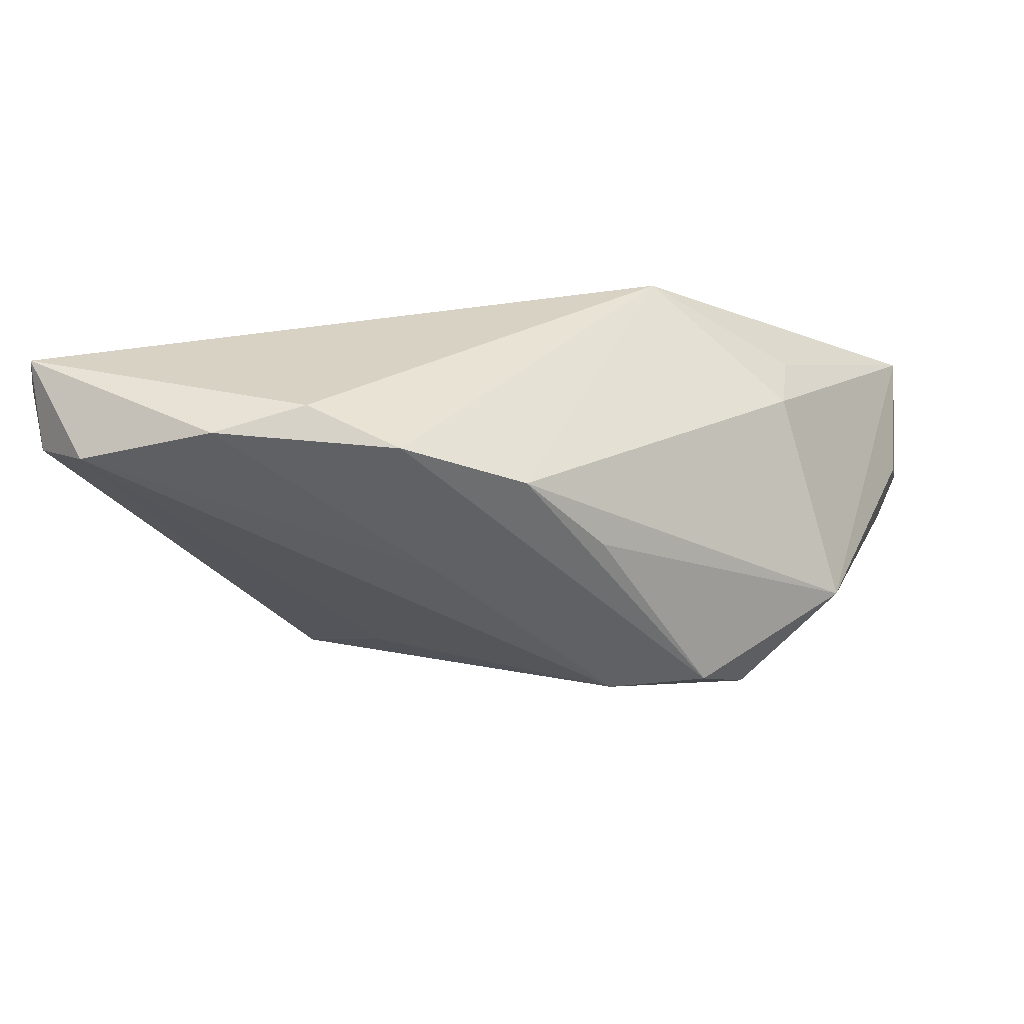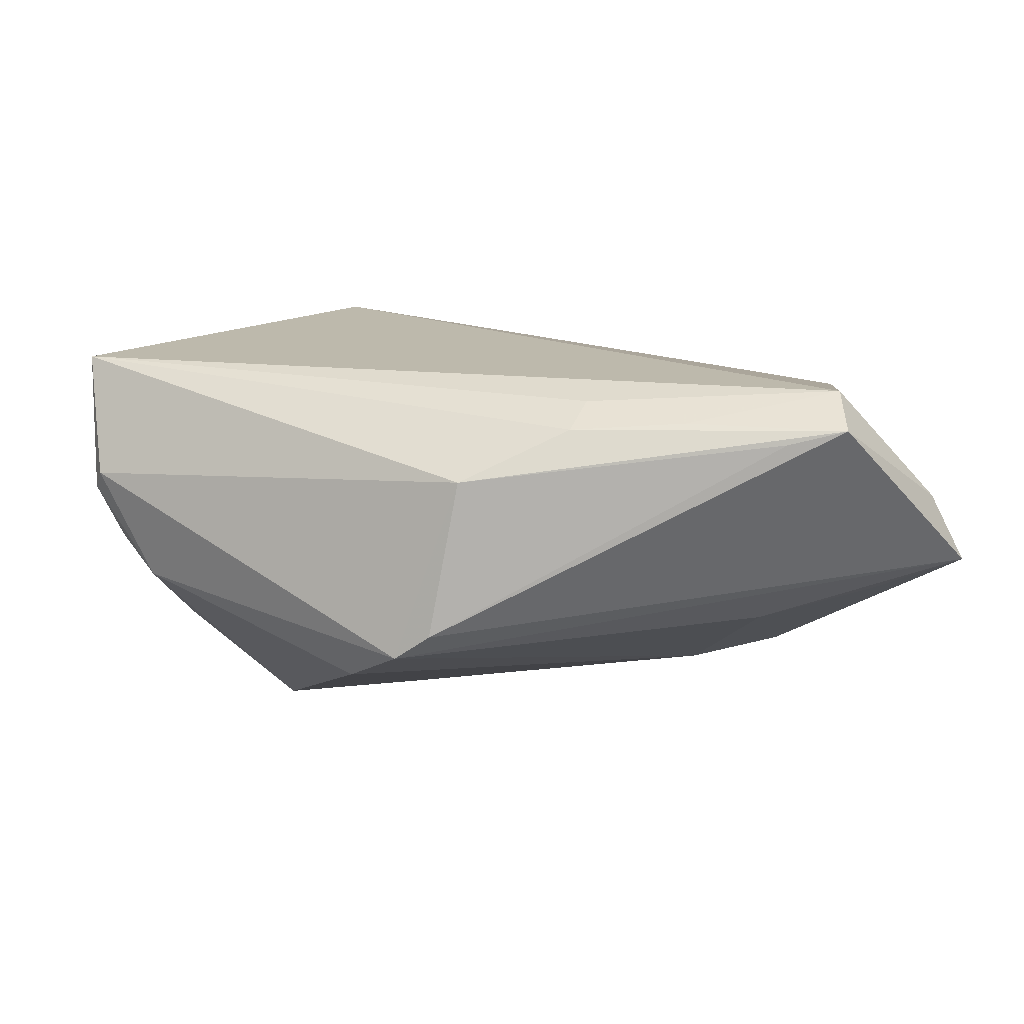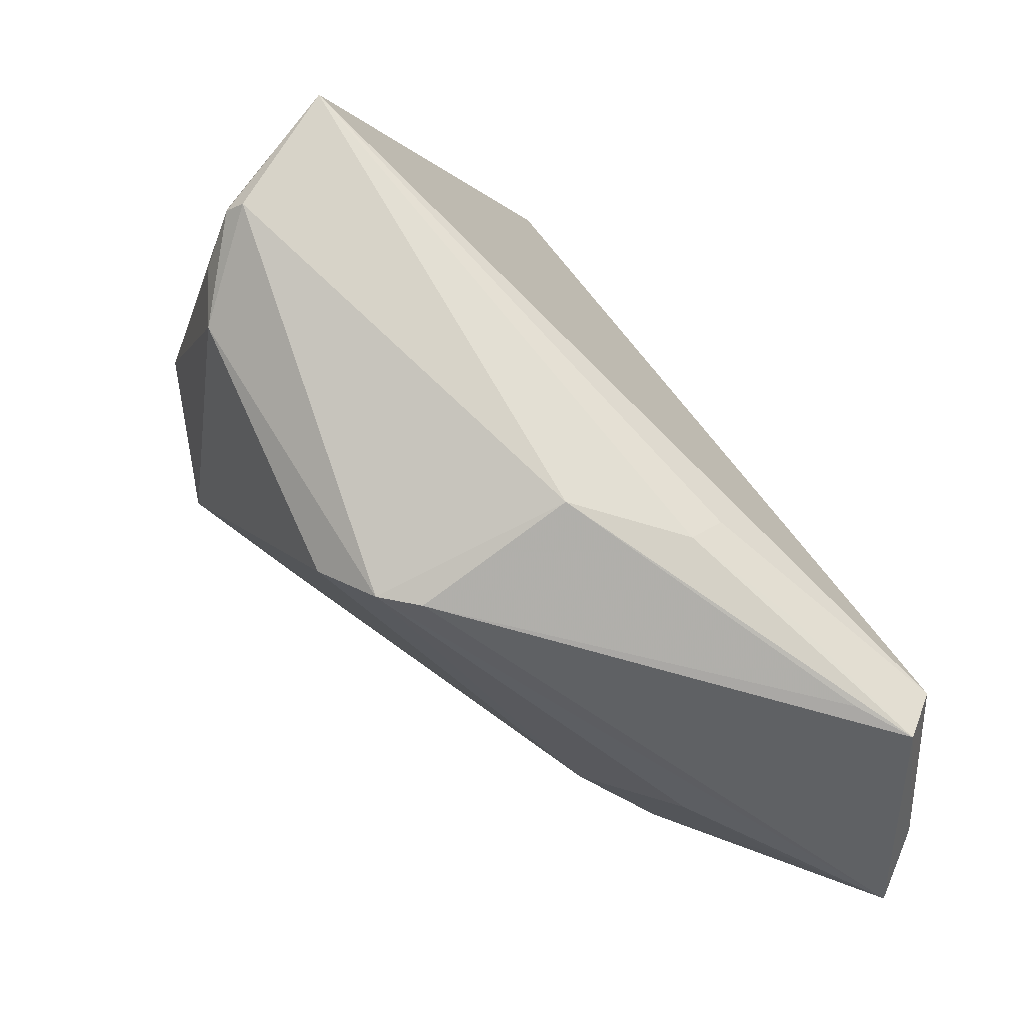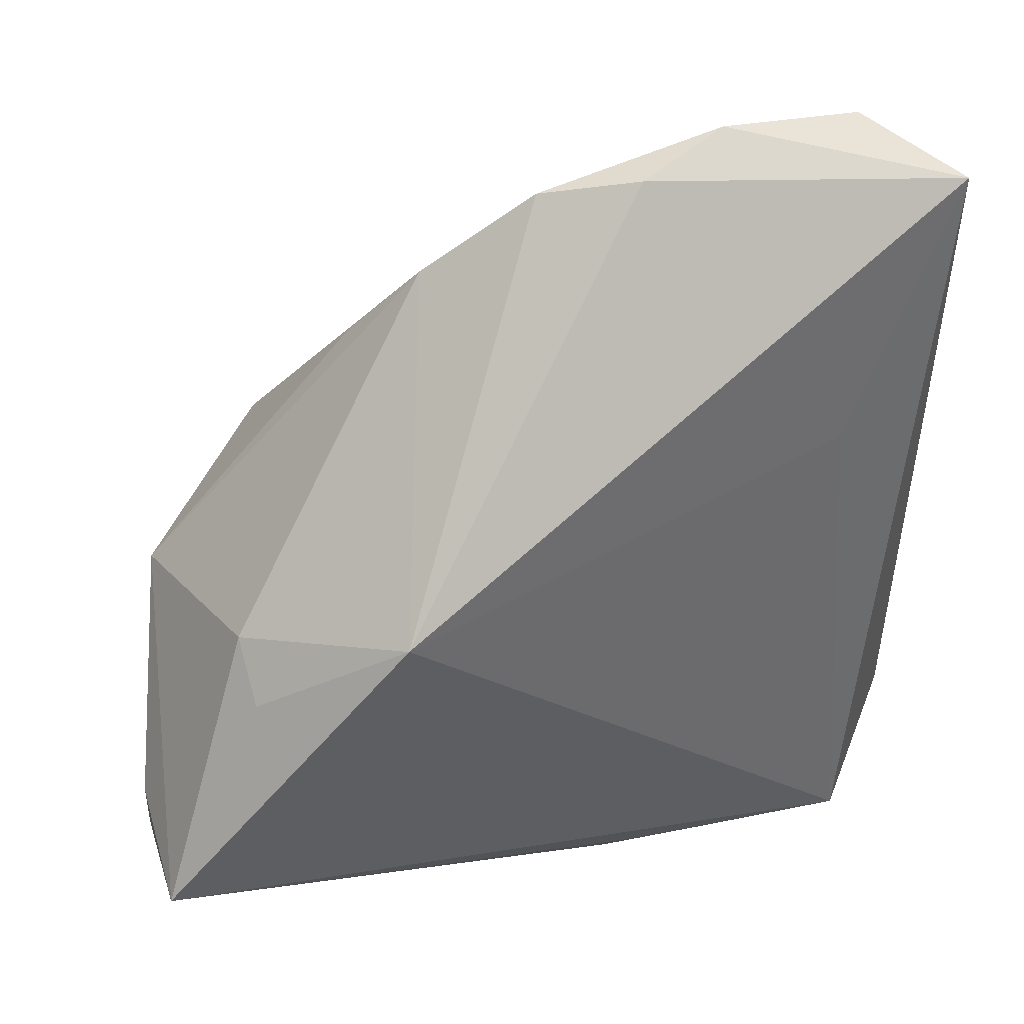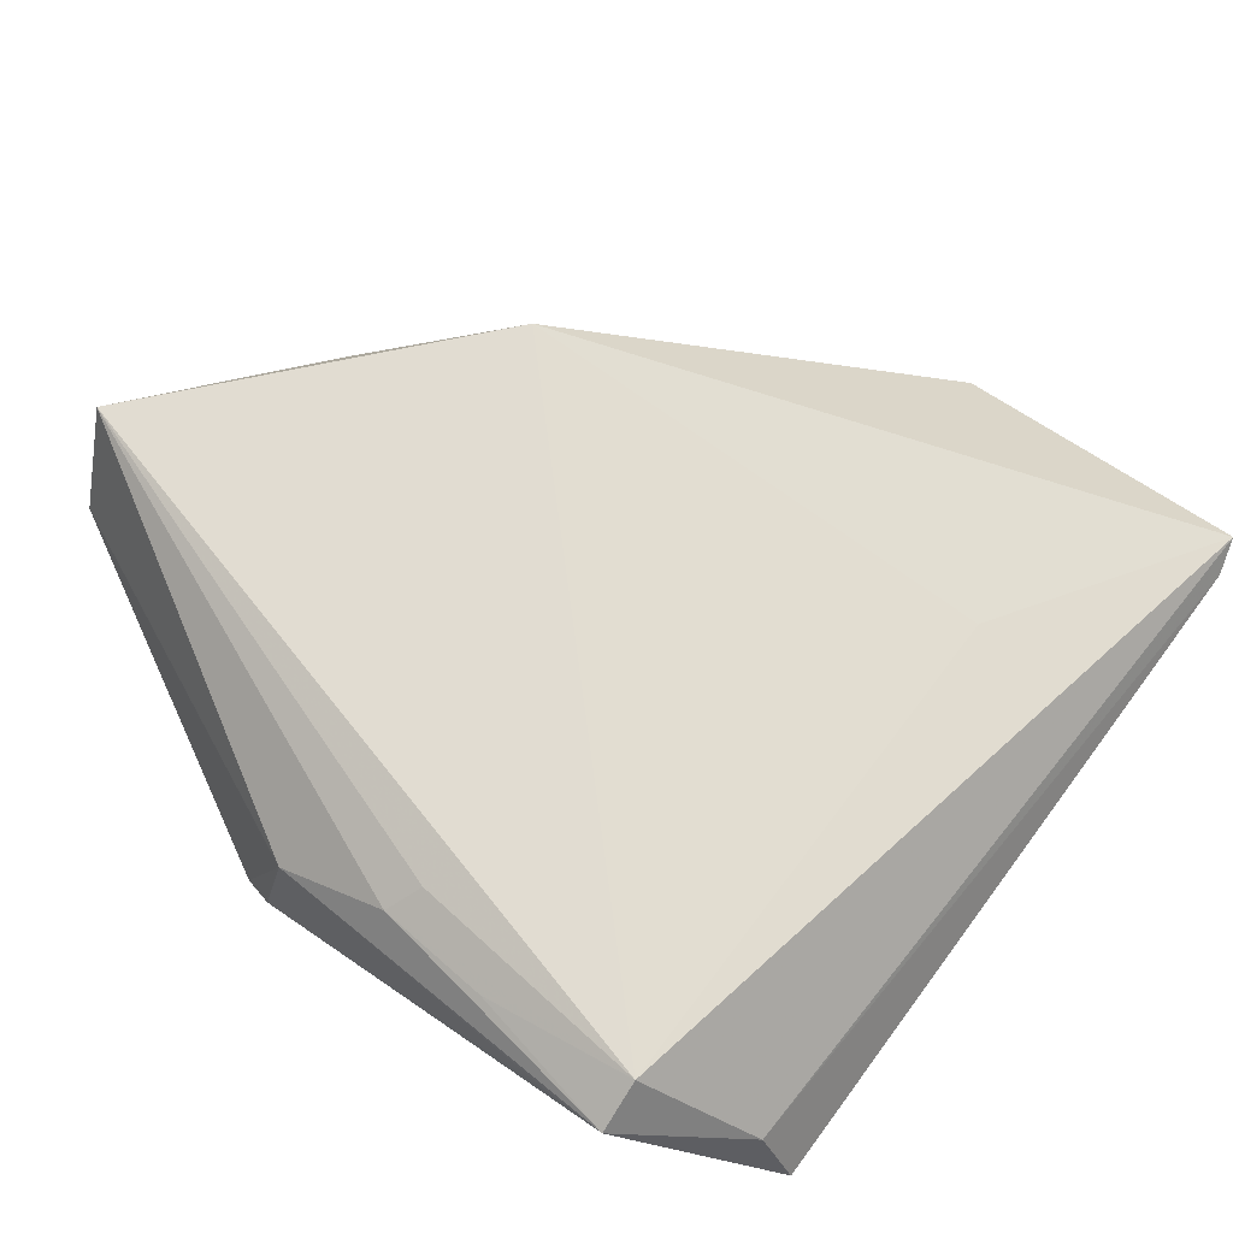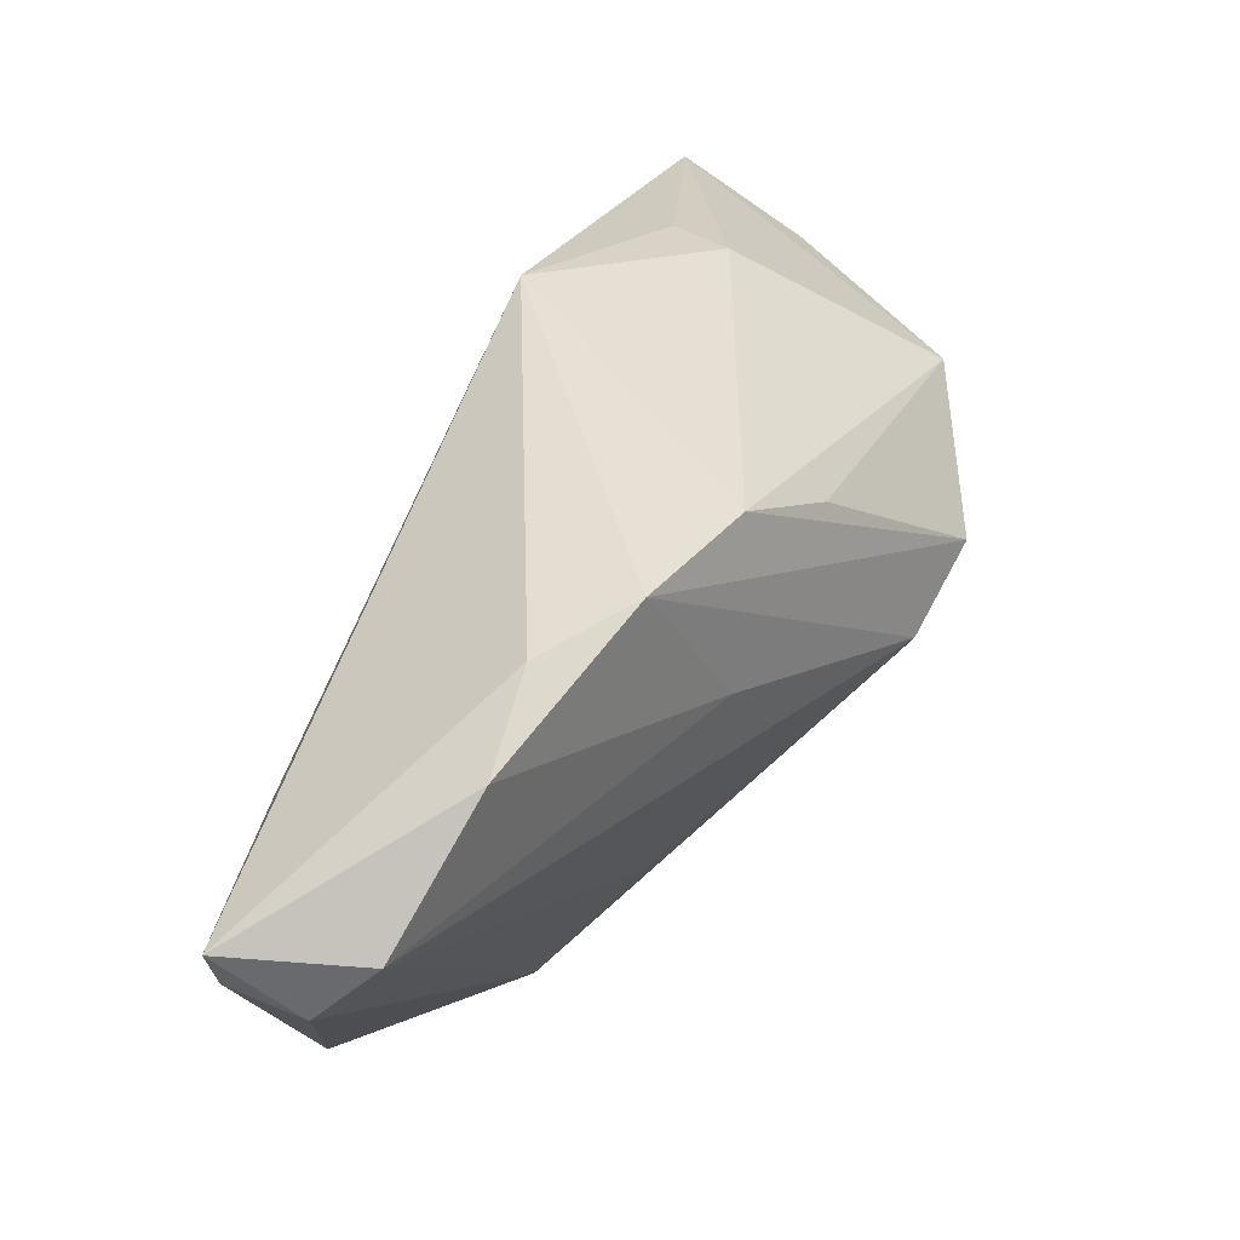
<metadata>
{"format":"obj","ext":"obj","renderer":"f3d","projection":"perspective","resolution":1024,"background":"white","views":[{"elev":-17.2,"azim":-169.9,"up":"+Z"},{"elev":15.0,"azim":-1.7,"up":"+Z"},{"elev":-71.5,"azim":-42.7,"up":"+Y"},{"elev":49.8,"azim":-19.6,"up":"+Y"},{"elev":69.0,"azim":36.7,"up":"+Z"},{"elev":78.4,"azim":123.7,"up":"+Y"}]}
</metadata>
<code>
v -0.04069 0.006644 0.01403
v 0.029 -0.01487 -0.01523
v 0.001439 -0.0393 0.01732
v 0.01537 0.0007926 -0.01958
v 0.04364 -0.03374 0.00801
v -0.01179 0.04135 -0.01197
v 0.03169 -0.04404 0.01802
v -0.01107 -0.04127 0.01184
v 0.03156 -0.03864 0.02139
v -0.01726 0.01092 -0.02967
v -0.0235 -0.03621 -0.01223
v -0.04766 -0.02319 -0.003698
v 0.04646 0.05085 0.003644
v 0.00105 0.03313 -0.01943
v 0.04756 -0.03364 0.0003264
v 0.04756 0.04709 0.001652
v 0.01851 -0.01753 -0.01668
v -0.05157 -0.01894 9.004e-05
v -0.04588 0.0008638 -0.01611
v 0.02219 0.05533 -0.008477
v -0.0192 0.03029 -0.01657
v -0.02455 0.01892 0.02139
v -0.02895 0.008859 -0.0286
v 0.04597 0.04653 -0.006197
v -0.05489 -0.01575 0.02139
v 0.01163 0.05342 -0.005105
v -0.01444 -0.04248 -0.00578
v -0.05355 -0.02212 0.008543
v -0.05402 -0.01524 0.005567
v -0.05424 -0.02068 0.006527
v 0.001187 0.05062 -0.01002
v 0.01429 -0.04046 0.01821
v -0.01835 -0.04138 -0.008626
v 0.0251 -0.04375 0.01642
v 0.0242 -0.03288 -0.006793
v 0.03761 -0.03157 -0.003735
v 0.00354 -0.03557 0.01976
v 0.03071 0.02279 0.01134
v 0.03914 0.05176 -0.009435
v -0.04047 0.01111 0.007276
v 0.04697 0.04603 -0.001602
v -0.03294 -0.0004239 -0.02693
f 25 9 22
f 39 10 14
f 14 10 31
f 31 10 23
f 40 19 25
f 39 13 24
f 24 2 39
f 15 2 24
f 5 13 9
f 38 22 9
f 9 13 38
f 38 13 22
f 31 22 26
f 22 13 26
f 25 8 3
f 4 10 39
f 39 2 4
f 4 2 10
f 25 19 29
f 29 30 25
f 19 30 29
f 19 12 18
f 18 30 19
f 12 30 18
f 28 8 25
f 25 30 28
f 28 30 12
f 6 22 31
f 6 40 22
f 19 40 6
f 31 23 6
f 25 22 1
f 1 40 25
f 22 40 1
f 16 24 13
f 16 5 15
f 13 5 16
f 20 13 39
f 20 26 13
f 31 26 20
f 39 14 20
f 20 14 31
f 37 9 25
f 25 3 37
f 37 3 9
f 7 27 15
f 7 3 8
f 15 5 7
f 7 5 9
f 36 2 15
f 15 35 36
f 36 35 2
f 10 2 17
f 2 35 17
f 42 23 10
f 10 17 42
f 42 17 11
f 19 23 42
f 42 12 19
f 42 11 12
f 15 27 33
f 33 35 15
f 33 17 35
f 11 17 33
f 27 8 33
f 8 28 33
f 12 11 33
f 33 28 12
f 21 23 19
f 19 6 21
f 21 6 23
f 15 24 41
f 41 16 15
f 24 16 41
f 34 8 27
f 27 7 34
f 34 7 8
f 9 3 32
f 32 7 9
f 3 7 32

</code>
